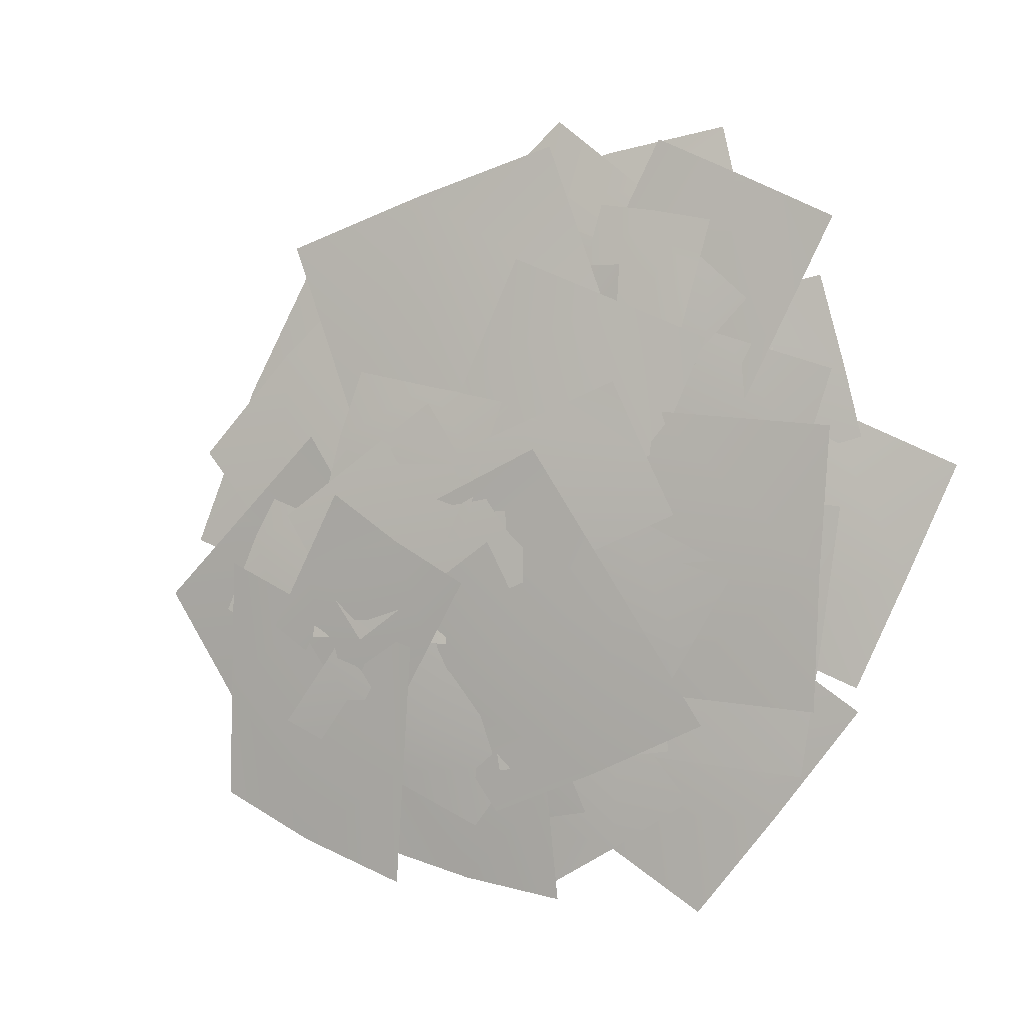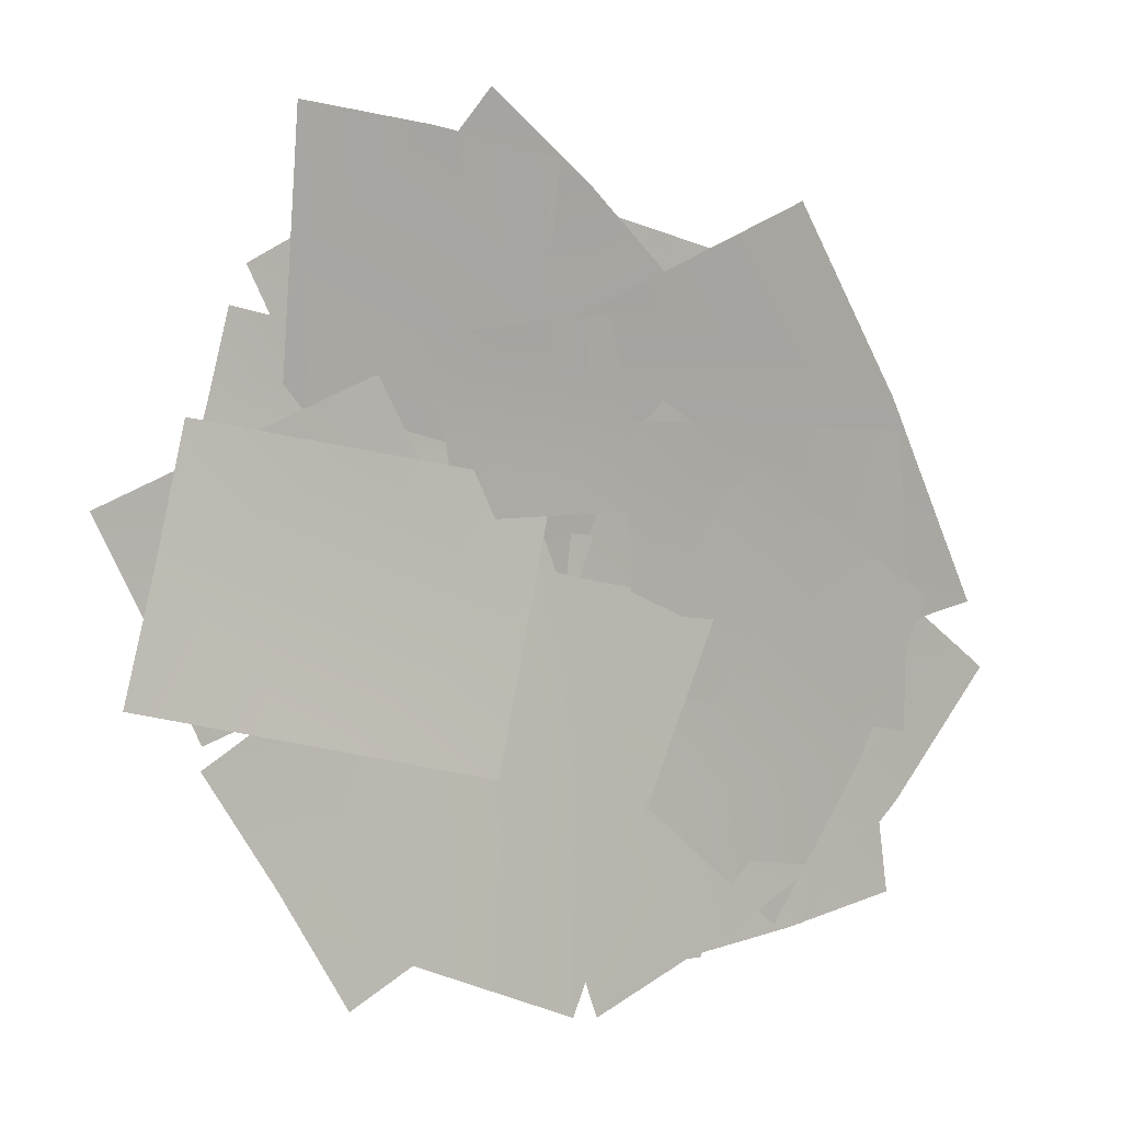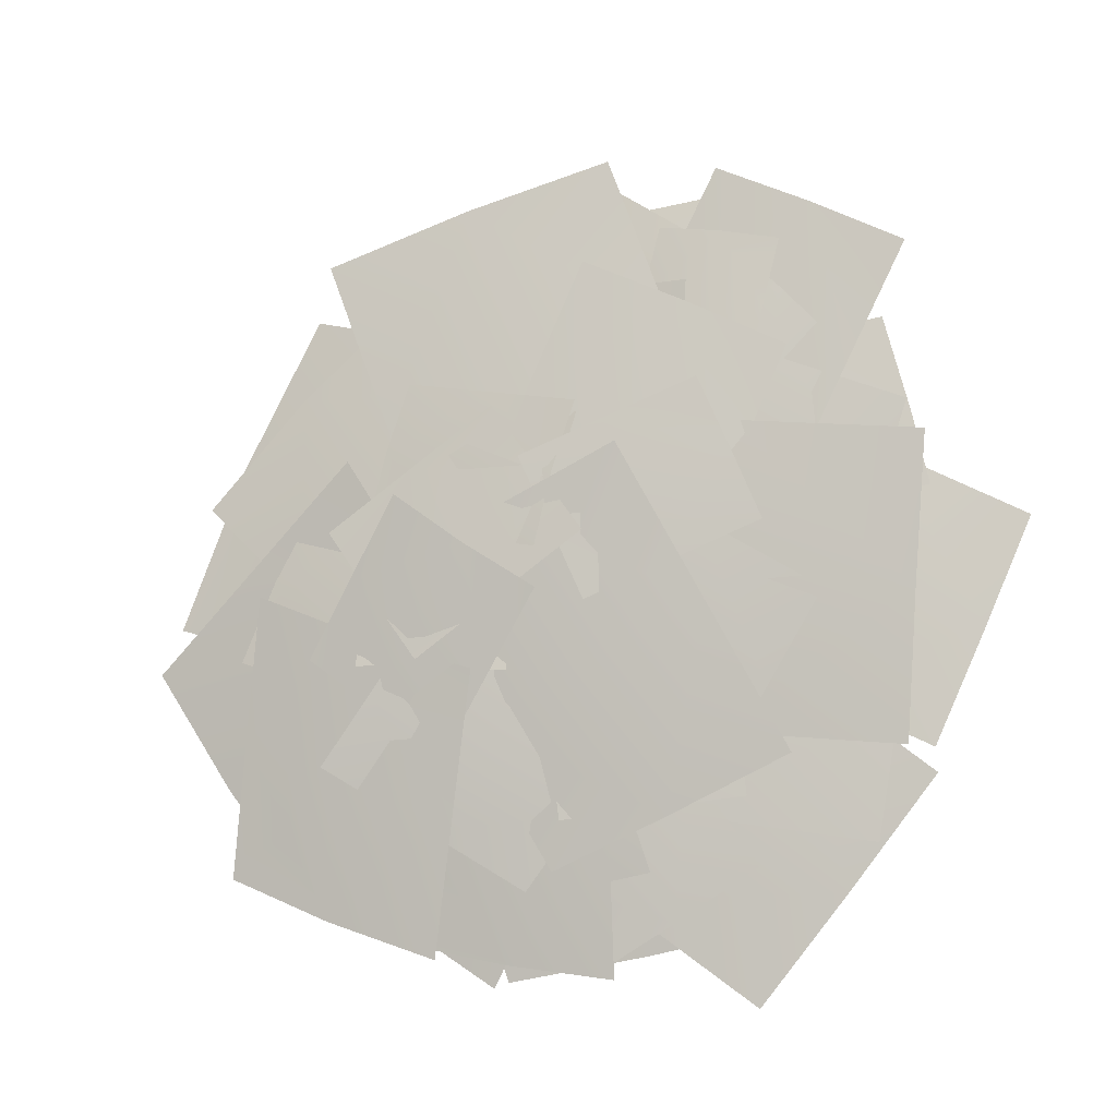
<metadata>
{"format":"obj","ext":"obj","renderer":"f3d","projection":"perspective","resolution":1024,"background":"white","views":[{"elev":1.4,"azim":-158.8,"up":"+Z"},{"elev":-1.0,"azim":25.0,"up":"+Z"},{"elev":-9.1,"azim":-165.6,"up":"+Z"}]}
</metadata>
<code>
v -2.454 5.219 2.895
v -1.576 5.518 2.171
v -1.731 5.372 3.07
v -1.88 4.981 3.895
v -1 5.173 3.137
v -1.152 4.907 4
v -2.607 4.953 3.758
v -2.81 3.74 0.3316
v -1.14 4.475 1.188
v -2.619 4.071 1.574
v -3.935 3.267 1.935
v -1.408 4.333 -0.04226
v -4.211 3.143 0.7056
v 1.994 3.028 -2.734
v 0.6433 4.246 -0.165
v 0.1176 3.781 -2.534
v -1.836 3.624 -2.001
v -1.285 4.402 0.2536
v -0.463 2.675 -4.669
v -2.389 2.852 -4.258
v 1.442 2.257 -4.992
v -0.2967 3.92 -3.996
v 0.2685 4.7 -1.326
v -1.471 4.437 -2.691
v -2.507 4.116 -1.216
v -0.8148 4.664 0.09149
v -3.114 3.591 -3.937
v -4.2 3.571 -2.523
v 1.396 4.465 -2.689
v -1.989 3.372 -5.303
v -1.883 5.547 -2.166
v 0.1489 6.052 -0.2505
v -2.059 6.239 -0.4794
v -2.203 6.072 1.339
v -0.005288 6.177 1.523
v -4.244 5.814 -0.6149
v -4.4 5.959 1.155
v 0.3136 5.655 -1.982
v -4.08 5.434 -2.349
v 1.848 5.119 -2.965
v 1.34 6.351 -0.4596
v 0.2598 6.193 -1.871
v 4.509 4.189 -2.643
v 3.434 4.042 -4.058
v 3.9 5.194 -0.061
v 3.041 5.535 -1.641
v 5.488 4.12 -1.155
v -1.691 6.849 -0.3646
v -0.4 7.269 -0.01875
v -1.405 7.195 0.42
v -1.014 7.122 1.232
v -0.04396 7.336 0.7841
v -2.337 6.83 0.878
v -1.984 6.908 1.68
v -0.7204 7.06 -0.8122
v -2.66 6.632 0.08392
v 1.58 3.729 -2.69
v 0.6054 4.493 0.305
v -0.4109 4.658 -1.453
v 4.581 2.625 -2.17
v 3.573 2.808 -3.929
v 3.489 3.113 0.8416
v 2.73 3.877 -0.9505
v 5.481 2.189 -0.3959
v 3.484 3.683 -0.9666
v 0.7027 5.014 -0.3203
v 2.015 4.227 -2.263
v 0.2596 3.905 -3.236
v -0.9559 4.984 -1.402
v 3.125 2.827 -3.976
v 1.473 2.818 -5.066
v -1.447 4.581 -3.071
v 0.3171 5.5 -1.046
v -1.853 5.118 -1.368
v -2.011 4.831 0.4326
v 0.07554 5.49 0.7218
v -3.851 4.162 -1.621
v -4.098 4.172 0.1442
v 0.6406 5.236 -2.781
v -3.533 3.918 -3.359
v -1.983 2.455 -2.109
v 0.0728 3.913 -0.804
v -2.021 3.24 -0.4545
v -3.838 2.028 -0.005689
v -1.664 3.255 1.342
v -3.625 2.323 1.74
v -3.942 1.52 -1.712
v -2.432 4.035 -1.403
v -1.304 4.268 0.8696
v -3.127 4.033 0.08568
v -3.577 3.295 1.483
v -1.836 3.776 2.298
v -0.6906 4.516 -0.5889
v -2.532 2.877 3.641
v -1.641 4.159 1.629
v -1.041 3.536 3.431
v -0.4084 2.425 4.972
v 0.4965 3.503 2.849
v -1.952 4.612 0.1135
v -1.023 5.12 1.639
v -2.39 4.895 1.191
v -2.68 4.64 2.323
v -1.362 5.042 2.753
v -3.653 4.292 0.7821
v -3.997 4.231 1.895
v -0.6344 5.018 0.5426
v -3.27 4.206 -0.3156
v -1.481 5.125 0.9255
v -1.116 5.2 2.28
v -1.919 5.263 1.917
v -0.2411 4.925 0.2961
v -1.043 4.991 -0.06698
v 0.09943 4.87 1.658
v -0.6516 5.209 1.281
v 0.538 4.736 0.6657
v -2.511 4.834 2.193
v -1.599 5.229 2.027
v -2.128 5.153 2.611
v -2.579 4.872 3.198
v -1.633 5.177 3.033
v -2.123 5 3.619
v -2.022 5.014 1.607
v -3.002 4.657 2.779
v -0.8405 5.246 3.206
v -1.553 5.502 2.563
v -0.7854 5.372 2.581
v -0.8189 5.208 1.963
v -1.557 5.432 1.943
v -0.07786 5.046 2.603
v -0.07916 4.987 1.982
v -1.579 5.471 3.186
v -0.102 5.022 3.226
v -1.32 5.274 1.555
v -1.192 5.481 2.35
v -1.684 5.376 1.935
v -2.132 5.1 1.549
v -0.8482 5.458 1.957
v -1.791 5.086 1.154
v 2.745 4.216 -1.837
v 2.458 4.684 -0.06427
v 1.699 4.668 -0.9502
v 2.379 4.471 -1.473
v 2.481 4.706 -0.5667
v 1.962 4.697 -1.094
v 1.443 4.487 -1.578
v 1.546 4.637 -0.6539
v 1.026 4.529 -1.16
v 2.898 4.575 -0.9663
v 1.86 4.359 -1.979
v 0.5816 4.926 -3.725
v 0.3204 5.549 -1.928
v -0.4739 5.278 -3.18
v -1.219 4.609 -4.308
v -1.46 5.065 -2.46
v -2.231 4.605 -3.653
v 1.352 5.393 -2.534
v -1.681 5.073 -1.688
v -0.3529 5.543 -1.975
v -1.022 5.333 -1.091
v -0.2591 5.176 -0.5872
v 0.376 5.523 -1.44
v -1.62 4.839 -0.2708
v -0.8943 4.833 0.267
v -1.047 5.42 -2.541
v -2.317 4.729 -0.8343
v 1.259 5.352 -1.26
v 0.04793 5.78 -1.512
v 0.9308 5.589 -2
v 0.4824 5.446 -2.701
v -0.3601 5.766 -2.227
v 0.416 5.668 -0.7844
v -1.208 5.738 -3.035
v -0.08953 6.12 -2.321
v -1.161 6.022 -2.191
v -2.162 5.629 -2.044
v -0.1711 5.983 -3.174
v -1.014 5.888 -1.322
v -2.246 5.501 -2.898
v 0.832 5.443 -3.069
v 0.2411 6.097 -2.006
v 0.01463 5.792 -3.02
v -0.8456 5.769 -2.793
v -0.6048 6.195 -1.836
v -0.242 5.225 -3.909
v -1.087 5.336 -3.746
v 1.072 5.869 -2.113
v 0.5904 5.01 -4.022
v 0.7985 5.828 -2.658
v -0.092 6.134 -1.648
v -0.2259 6.112 -2.506
v 1.952 5.548 -1.953
v 1.822 5.539 -2.811
v 0.9703 5.983 -1.799
v 3.654 5.898 -2.18
v 1.917 7.014 -1.113
v 2.411 6.478 -2.783
v 0.9582 6.427 -3.146
v 0.5347 7.174 -1.556
v 2.757 5.502 -4.286
v 3.229 6.642 -0.5889
v 4.076 5.148 -3.769
v 1.394 6.11 -3.269
v 1.747 6.968 -1.748
v 0.6519 6.56 -2.515
v 0.03551 6.518 -1.546
v 1.088 7.09 -0.8513
v -0.3547 5.808 -3.131
v 2.446 6.685 -2.576
v 0.8487 6.304 -2.067
v 0.2644 7.321 0.1942
v -0.5835 6.945 -1.577
v -1.443 6.052 -3.149
v -2.031 6.851 -0.8042
v -2.885 6.229 -2.48
v -0.5123 6.028 -1.989
v 0.09916 6.855 -0.1984
v -1.264 6.548 -1.019
v -1.9 6.471 0.1495
v -0.5758 6.979 0.904
v -2.547 5.827 -1.702
v -3.225 5.968 -0.6053
v 0.8123 6.535 -1.235
v -1.836 5.52 -2.743
v 0.7311 6.345 -1.49
v -0.3865 6.771 -0.8483
v -0.05915 6.441 -1.797
v 0.2665 6.409 -0.5345
v 1.072 6.955 -1.483
v 1.068 6.749 -0.4371
v 1.942 6.701 -0.4704
v 1.922 7.035 -1.473
v 1.113 6.278 0.5192
v 1.962 6.367 0.5321
v 0.2464 6.743 -1.537
v 0.2849 6.079 0.4692
v 1.305 4.526 -1.53
v 2.489 4.776 -0.7715
v 1.374 4.775 -0.6449
v 0.3041 4.462 -0.5133
v 2.397 4.682 -1.66
v 1.506 4.583 0.2474
v 0.3442 7.09 -1.577
v 1.779 6.785 -1.924
v 1.152 7.42 -1.146
v 0.4774 7.756 -0.2317
v 0.9944 6.603 -2.423
v 1.893 7.327 -0.5214
v -0.848 5.439 2.274
v -2.303 5.485 2.032
v -2.197 3.836 2.781
v -0.7963 4.433 2.407
v -3.598 3.239 3.155
v 2.546 3.803 -0.4785
v -1.42 5.543 2.644
v -0.5771 6.052 -0.01714
v 0.1748 6.235 2.071
v 1.875 6.068 1.412
v 1.087 6.177 -0.6474
v 1 5.814 4.099
v 2.663 5.959 3.471
v -2.208 5.651 0.5852
v -0.6328 5.434 4.704
v -2.251 6.085 0.7812
v -0.5526 6.617 -0.1697
v -1.189 6.649 1.28
v 0.0176 6.612 1.766
v 0.6054 6.784 0.3205
v -1.724 6.259 2.72
v -0.5695 6.441 3.211
v -1.664 6.256 -0.6643
v -2.839 5.913 2.226
v 0.657 5.302 2.052
v 0.3795 6.408 -0.5473
v 1.974 5.835 0.8975
v 3.09 5.567 -0.5289
v 1.564 6.411 -1.882
v 3.428 4.7 2.151
v 4.617 4.723 0.8235
v -0.8698 6.146 0.6992
v 2.183 4.458 3.405
v 2.312 6.268 1.034
v 1.959 5.114 -3.025
v 0.5613 6.15 -1.749
v 0.7218 5.656 -3.36
v -0.6671 5.608 -3.438
v -0.7766 6.302 -1.913
v 0.7759 4.748 -4.791
v -0.5584 4.915 -4.963
v 1.85 5.808 -1.5
v 2.069 4.42 -4.55
v -3.369 4.48 2.398
v -1.572 4.738 1.522
v -2.237 4.792 2.956
v -1.078 4.49 3.46
v -0.4219 4.644 2.044
v -2.883 4.415 4.352
v -1.733 4.336 4.876
v -2.714 4.634 0.9819
v -4.025 4.326 3.814
v 3.255 3.051 1.484
v 1.38 4.03 0.09479
v 3.325 3.653 -0.0316
v 3.144 3.53 -1.649
v 1.284 4.153 -1.488
v 5.094 2.767 -0.2295
v 5.004 2.907 -1.81
v 1.395 3.674 1.645
v 5.115 2.428 1.323
v 1.576 3.304 3.05
v -0.1283 4.903 0.2497
v 2.517 4.208 1.092
v 3.128 4.091 -1.177
v 0.5945 5.132 -1.914
v 4.931 2.796 1.715
v 5.662 3.05 -0.4411
v -0.9576 4.346 2.313
v 4.11 2.263 3.787
v 1.497 4.038 2.08
v 2.269 4.766 0.8655
v 4.699 2.599 -2.798
v 0.2957 4.19 0.9443
v -0.02321 3.39 -2.507
v -4.779 3.285 -0.7615
v -5.319 2.814 0.6693
v -4.173 3.554 -2.218
v -0.1188 4.361 1.173
v 1.112 2.644 4.526
v -3.148 3.735 1.965
v -1.917 2.018 5.317
v -1.245 3.439 4.33
v -1.683 4.642 2.128
v -0.1553 4.118 3.305
v 0.7997 4.095 1.968
v -0.6821 4.857 0.8963
v 1.278 3.101 4.264
v 2.282 3.333 3.04
v -2.728 4.201 3.258
v 0.2364 2.677 5.402
v -0.8023 4.491 3.665
v -1.682 4.908 2.085
v -0.3342 4.887 2.637
v 0.07801 4.722 1.525
v -1.251 4.933 1.001
v 0.9742 4.473 3.13
v 1.407 4.512 2.048
v -2.131 4.702 3.142
v 0.5265 4.28 4.19
v -0.3385 5.004 2.65
v -1.142 5.353 2.448
v -1.986 5.238 2.355
v -1.515 5.426 2.756
v -2.458 5.05 1.954
v 4.214 4.082 -0.03925
v 3.558 4.419 -0.9821
v 4.547 3.775 -1.839
v 3.791 3.768 -2.726
v 3.168 4.53 0.8493
v 5.261 3.634 -0.9273
v 1.566 4.266 0.8384
v 1.935 4.647 -0.4141
v 2.364 4.487 0.55
v 3.125 4.307 0.1512
v 2.709 4.603 -0.7758
v 2.767 4.046 1.437
v 3.541 4.012 1.078
v 1.149 4.562 -0.08831
v 1.982 3.971 1.765
v 2.064 4.745 -0.1476
v -0.6893 5.528 -1.267
v -0.1887 4.463 -4.918
v 1.73 5.135 -2.461
v 1.326 5.13 -3.177
v 2.103 5.036 -1.735
v -1.346 5.623 -0.4225
v -0.533 6.143 -1.949
v -0.2382 5.946 -0.5767
v 0.8663 5.737 -0.8818
v 0.5729 6.114 -2.203
v 0.05409 5.376 0.6893
v 1.16 5.36 0.4391
v -1.64 6 -1.743
v -1.053 5.246 0.8985
v 0.02324 6.128 -1.46
v -2.052 5.647 -1.184
v 1.028 5.736 -0.9454
v 0.004345 6.024 -0.7928
v 2.051 5.448 -1.097
v 1.381 5.68 -4.736
v -1.017 5.945 -2.241
v 0.3416 5.537 -3.964
v -1.178 7.477 0.8711
v 1.702 6.93 -0.392
v -0.00438 5.678 -3.742
v 0.5799 6.235 1.639
v -0.3403 6.855 0.5504
v 0.8402 6.624 0.7521
v 0.9665 6.569 -0.2408
v -0.1687 6.951 -0.4068
v 1.927 6.081 0.8791
v 2.102 6.187 -0.07552
v -0.5554 6.617 1.473
v 1.715 5.853 1.805
v 1.164 6.479 -0.2107
v 0.08012 7.021 0.4024
v 0.4454 6.819 -0.5783
v -0.7138 7.105 0.09943
v 0.8374 6.813 0.7373
v 1.491 6.145 -1.158
v 1.859 6.034 0.2381
v 1.17 6.728 -1.076
v 2.331 6.396 -0.6352
v 2.648 6.298 -1.639
v 1.539 6.786 -2.036
v 3.383 5.741 -0.2856
v 3.756 5.81 -1.242
v 0.7507 6.522 -0.1585
v 2.967 5.546 0.6354
v 2.6 4.735 0.1188
v 0.4132 4.431 0.3769
v 0.2113 4.374 -1.402
v 0.3015 3.057 2.714
v -0.9459 3.766 1.627
v 0.4562 3.62 1.71
v 0.4932 3.668 0.5511
v -0.8693 3.988 0.5204
v 1.776 3.113 1.684
v 1.856 3.347 0.5811
v -1.061 3.378 2.684
v 1.664 2.737 2.744
v 0.4123 6.834 1.641
v -0.4226 7.293 0.6143
v 0.6471 7.189 0.8443
v 0.8034 7.133 -0.04346
v -0.2398 7.376 -0.243
v 1.662 6.797 1.01
v 1.847 6.889 0.1553
v -0.631 7.077 1.442
v 1.456 6.591 1.841
v 2.543 6.836 -1.365
v 1.243 7.817 0.3226
v -0.3064 7.581 -0.7334
v 1.284 7.095 0.7376
v -0.2114 7.274 0.6887
v 0.7435 7.454 0.01397
v 0.1724 7.356 -0.7667
v -0.7727 7.331 -0.07279
v 1.677 7.312 -0.7008
v 1.117 7.38 -1.461
v 0.3398 7.07 1.432
v 2.23 7.119 0.04368
f 1 3 2
f 4 6 5
f 4 3 1
f 5 2 3
f 4 5 3
f 4 1 7
f 8 10 9
f 11 10 8
f 8 9 12
f 11 8 13
f 14 16 15
f 17 18 15
f 19 20 17
f 19 16 14
f 17 15 16
f 19 17 16
f 19 14 21
f 22 24 23
f 25 26 23
f 27 28 25
f 27 24 22
f 22 23 29
f 25 23 24
f 27 25 24
f 27 22 30
f 31 33 32
f 34 35 32
f 36 37 34
f 36 33 31
f 31 32 38
f 34 32 33
f 36 34 33
f 36 31 39
f 40 42 41
f 43 44 40
f 43 46 45
f 40 41 46
f 43 40 46
f 43 45 47
f 48 50 49
f 51 52 49
f 53 54 51
f 53 50 48
f 48 49 55
f 51 49 50
f 53 51 50
f 53 48 56
f 57 59 58
f 60 61 57
f 60 63 62
f 60 57 63
f 60 62 64
f 65 67 66
f 68 69 66
f 70 71 68
f 70 67 65
f 68 66 67
f 70 68 67
f 72 74 73
f 75 76 73
f 77 78 75
f 77 74 72
f 72 73 79
f 75 73 74
f 77 75 74
f 77 72 80
f 81 83 82
f 84 86 85
f 84 83 81
f 85 82 83
f 84 85 83
f 84 81 87
f 88 90 89
f 91 92 89
f 88 89 93
f 91 89 90
f 94 96 95
f 97 96 94
f 98 95 96
f 97 98 96
f 99 101 100
f 102 103 100
f 104 105 102
f 104 101 99
f 99 100 106
f 102 100 101
f 104 102 101
f 104 99 107
f 108 110 109
f 111 112 108
f 111 114 113
f 111 108 114
f 111 113 115
f 116 118 117
f 119 121 120
f 119 118 116
f 116 117 122
f 120 117 118
f 119 120 118
f 119 116 123
f 124 126 125
f 127 128 125
f 129 130 127
f 129 126 124
f 124 125 131
f 127 125 126
f 129 127 126
f 129 124 132
f 133 135 134
f 136 135 133
f 133 134 137
f 136 133 138
f 139 141 140
f 142 144 143
f 145 147 146
f 145 144 142
f 142 143 148
f 146 143 144
f 145 146 144
f 145 142 149
f 150 152 151
f 153 155 154
f 153 152 150
f 150 151 156
f 154 151 152
f 153 154 152
f 157 159 158
f 160 161 158
f 162 163 160
f 162 159 157
f 157 158 164
f 160 158 159
f 162 160 159
f 162 157 165
f 166 168 167
f 169 170 167
f 166 167 171
f 169 167 168
f 172 174 173
f 175 174 172
f 172 173 176
f 177 173 174
f 175 177 174
f 175 172 178
f 179 181 180
f 182 183 180
f 184 185 182
f 184 181 179
f 179 180 186
f 182 180 181
f 184 182 181
f 184 179 187
f 188 190 189
f 191 192 188
f 188 189 193
f 191 188 193
f 194 196 195
f 197 198 195
f 199 196 194
f 194 195 200
f 197 195 196
f 199 194 201
f 202 204 203
f 205 206 203
f 207 204 202
f 202 203 208
f 205 203 204
f 207 205 204
f 209 211 210
f 212 214 213
f 212 211 209
f 213 210 211
f 212 213 211
f 215 217 216
f 218 219 216
f 220 221 218
f 220 217 215
f 215 216 222
f 218 216 217
f 220 218 217
f 220 215 223
f 224 226 225
f 227 229 228
f 230 231 228
f 232 233 230
f 232 229 227
f 227 228 234
f 230 228 229
f 232 230 229
f 232 227 235
f 236 238 237
f 239 238 236
f 236 237 240
f 241 237 238
f 239 241 238
f 242 244 243
f 245 244 242
f 242 243 246
f 247 243 244
f 245 247 244
f 5 248 2
f 1 2 249
f 250 251 9
f 11 252 250
f 250 9 10
f 11 250 10
f 14 15 253
f 254 256 255
f 257 258 255
f 259 260 257
f 259 256 254
f 254 255 261
f 257 255 256
f 259 257 256
f 259 254 262
f 263 265 264
f 266 267 264
f 268 269 266
f 268 265 263
f 263 264 270
f 266 264 265
f 268 266 265
f 268 263 271
f 272 274 273
f 275 276 273
f 277 278 275
f 277 274 272
f 272 273 279
f 275 273 274
f 277 275 274
f 277 272 280
f 45 46 41
f 45 41 281
f 282 284 283
f 285 286 283
f 287 288 285
f 287 284 282
f 282 283 289
f 285 283 284
f 287 285 284
f 287 282 290
f 291 293 292
f 294 295 292
f 296 297 294
f 296 293 291
f 291 292 298
f 294 292 293
f 296 294 293
f 296 291 299
f 300 302 301
f 303 304 301
f 305 306 303
f 305 302 300
f 300 301 307
f 303 301 302
f 305 303 302
f 305 300 308
f 309 311 310
f 312 313 310
f 314 315 312
f 314 311 309
f 309 310 316
f 312 310 311
f 314 312 311
f 314 309 317
f 62 63 58
f 62 58 318
f 57 58 63
f 65 66 319
f 70 65 320
f 85 321 82
f 81 82 322
f 323 324 91
f 323 90 88
f 323 91 90
f 323 88 325
f 98 326 95
f 97 327 98
f 94 95 328
f 97 94 329
f 330 332 331
f 333 334 331
f 335 336 333
f 335 332 330
f 330 331 337
f 333 331 332
f 335 333 332
f 335 330 338
f 339 341 340
f 342 343 340
f 344 345 342
f 344 341 339
f 339 340 346
f 342 340 341
f 344 342 341
f 344 339 347
f 113 114 109
f 113 109 348
f 108 109 114
f 120 349 117
f 350 351 134
f 136 352 350
f 350 134 135
f 136 350 135
f 353 354 140
f 355 356 139
f 355 354 353
f 353 140 357
f 139 140 354
f 355 139 354
f 355 353 358
f 359 361 360
f 362 363 360
f 364 365 362
f 364 361 359
f 359 360 366
f 362 360 361
f 364 362 361
f 364 359 367
f 146 368 143
f 154 369 151
f 153 150 370
f 371 372 169
f 371 168 166
f 371 169 168
f 371 166 373
f 374 376 375
f 377 378 375
f 379 380 377
f 379 376 374
f 374 375 381
f 377 375 376
f 379 377 376
f 379 374 382
f 177 383 173
f 175 384 177
f 385 193 189
f 191 193 385
f 385 189 386
f 191 385 387
f 199 388 197
f 199 197 196
f 207 389 205
f 207 202 390
f 213 391 210
f 209 210 392
f 212 209 393
f 394 396 395
f 397 398 395
f 399 400 397
f 399 396 394
f 394 395 401
f 397 395 396
f 399 397 396
f 399 394 402
f 403 405 404
f 225 406 404
f 224 405 403
f 403 404 407
f 225 404 405
f 224 225 405
f 224 403 408
f 409 411 410
f 412 413 410
f 414 415 412
f 414 411 409
f 409 410 416
f 412 410 411
f 414 412 411
f 414 409 417
f 241 418 237
f 239 419 241
f 239 236 420
f 421 423 422
f 424 425 422
f 426 427 424
f 426 423 421
f 421 422 428
f 424 422 423
f 426 424 423
f 426 421 429
f 430 432 431
f 433 434 431
f 435 436 433
f 435 432 430
f 430 431 437
f 433 431 432
f 435 433 432
f 435 430 438
f 247 439 243
f 245 440 247
f 245 242 441
f 442 444 443
f 445 446 443
f 447 448 445
f 447 444 442
f 442 443 449
f 445 443 444
f 447 445 444
f 447 442 450

</code>
